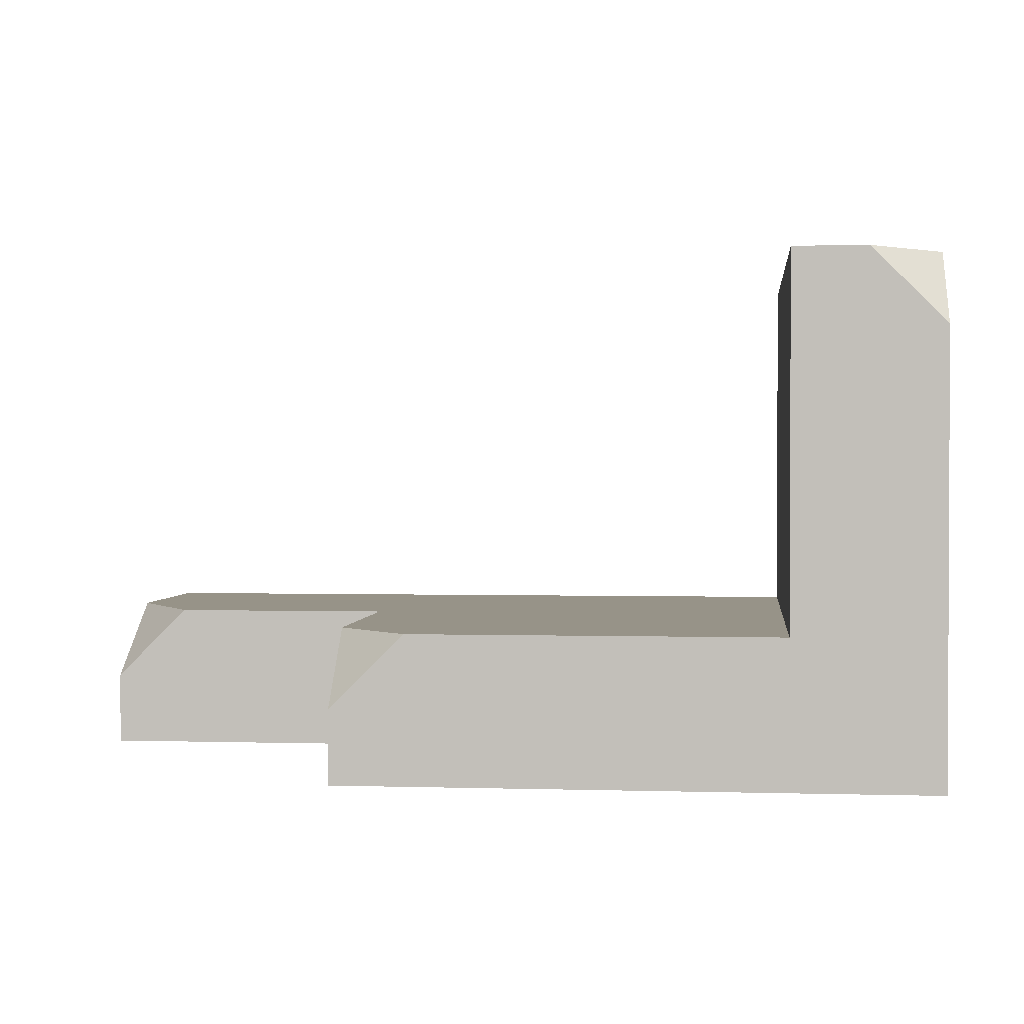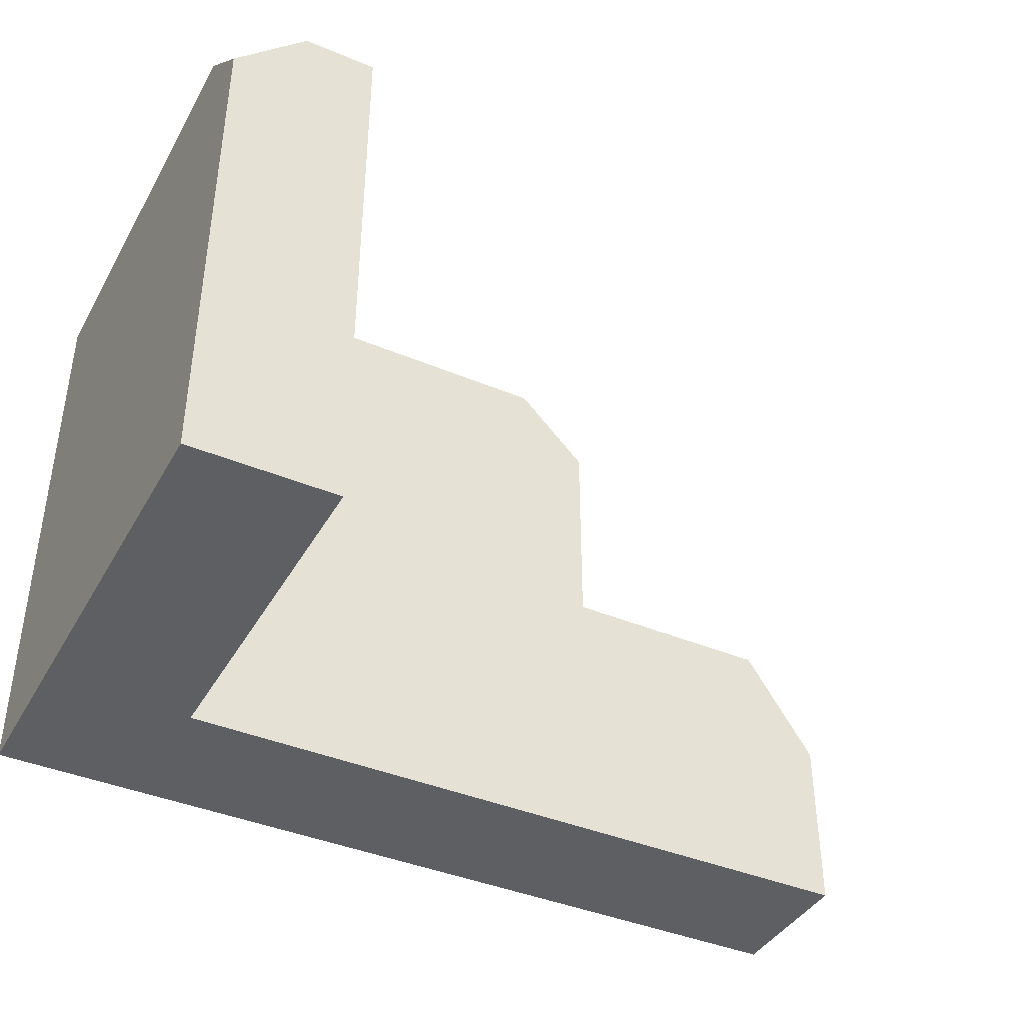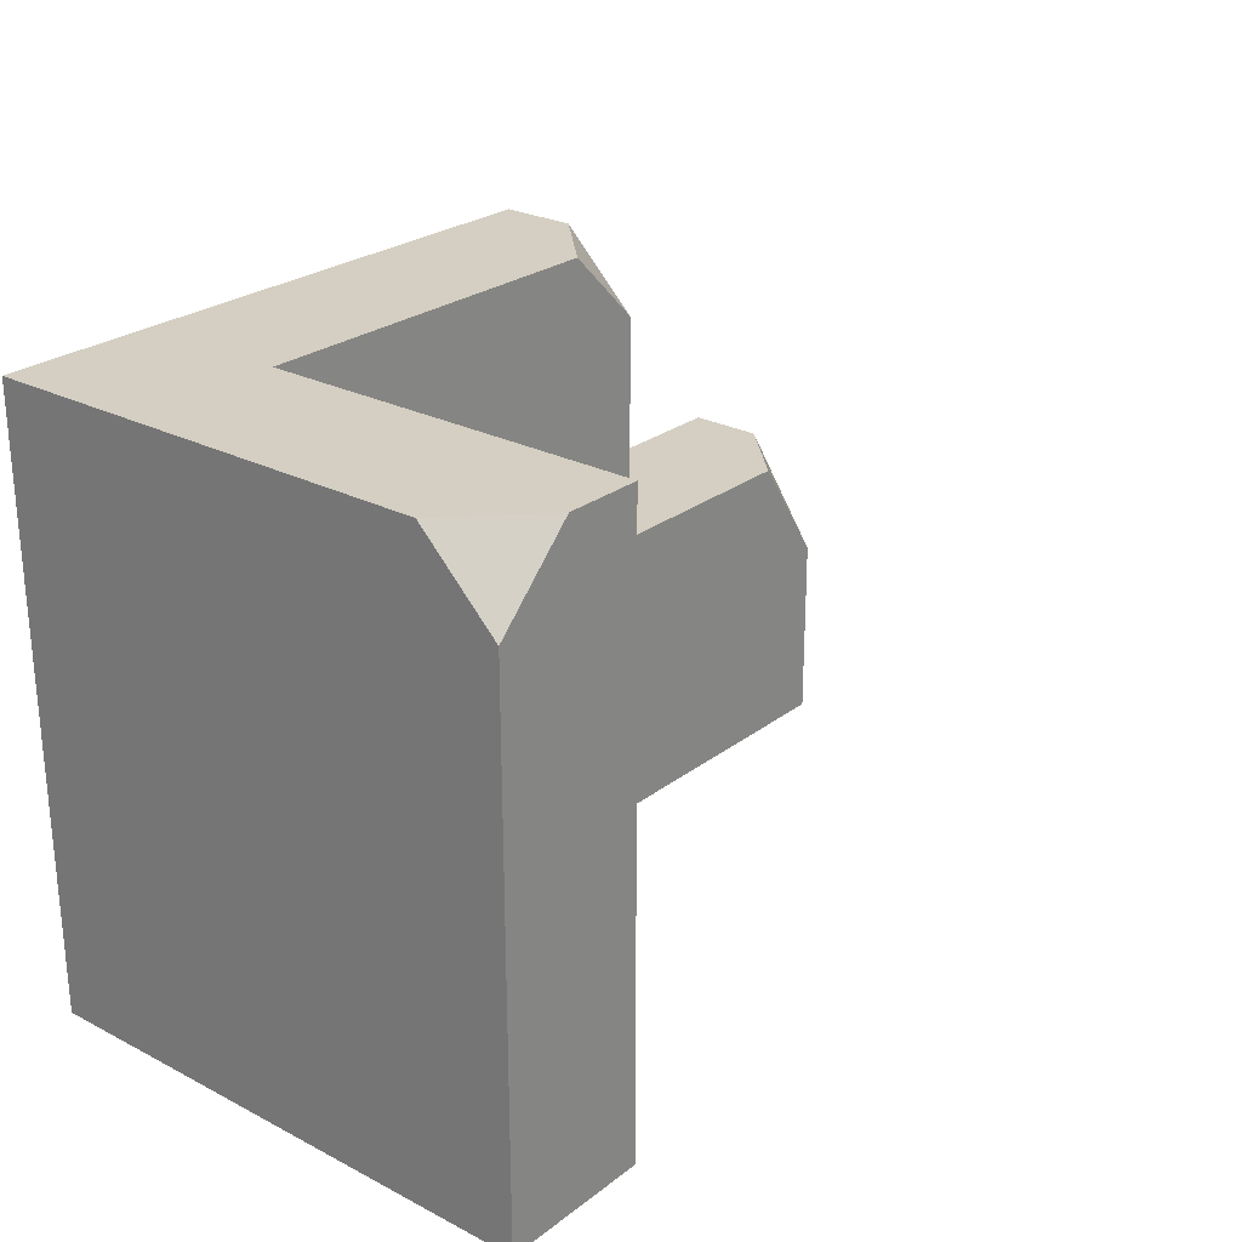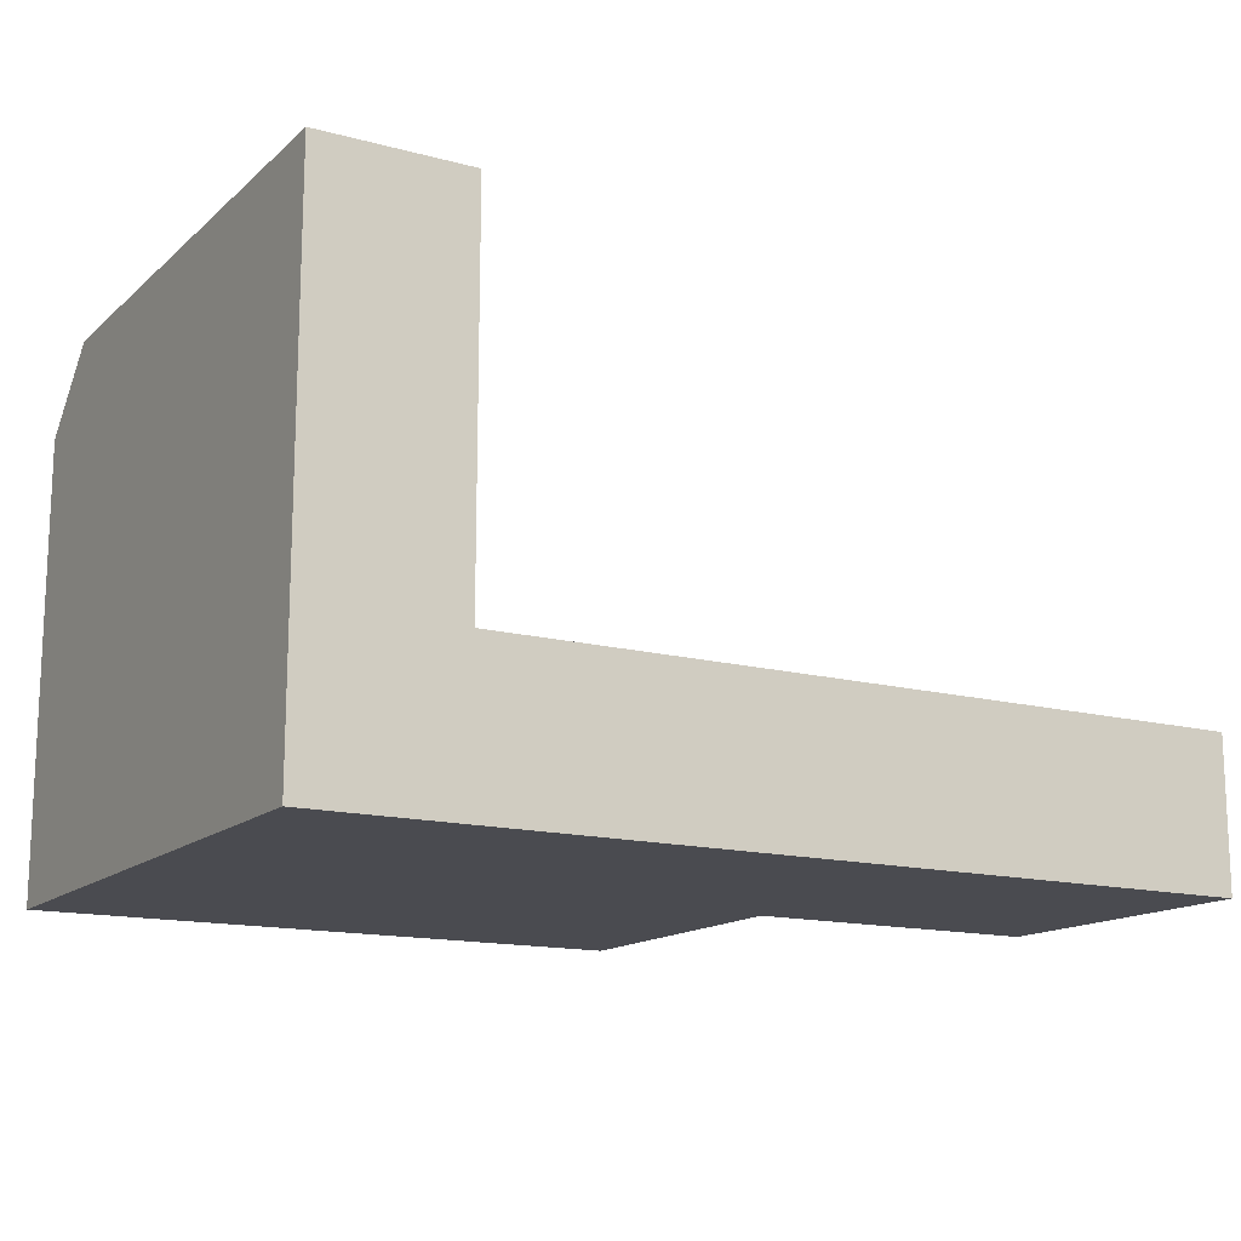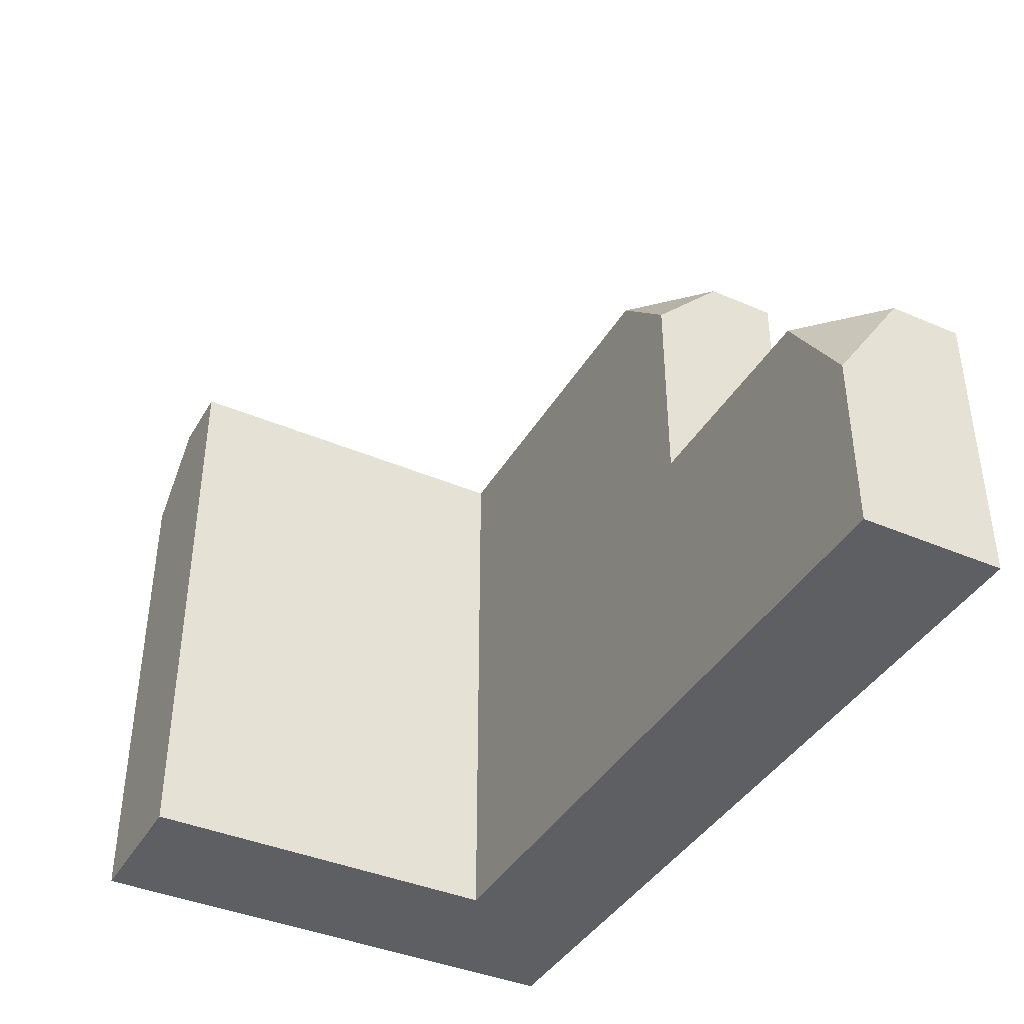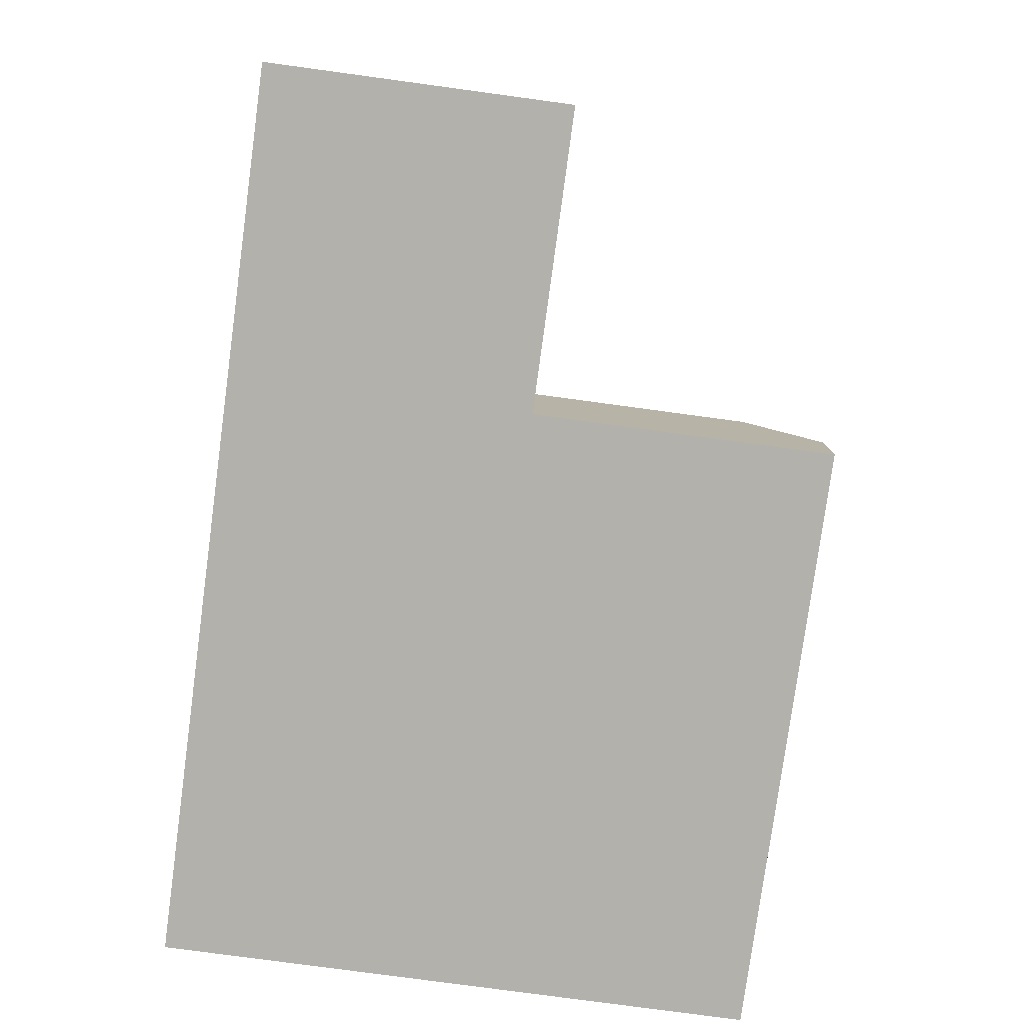
<metadata>
{"format":"obj","ext":"obj","renderer":"f3d","projection":"perspective","resolution":1024,"background":"white","views":[{"elev":1.4,"azim":-173.9,"up":"+Z"},{"elev":-40.6,"azim":-27.2,"up":"+Y"},{"elev":25.4,"azim":-50.5,"up":"+Y"},{"elev":-14.6,"azim":-30.0,"up":"+Z"},{"elev":-40.2,"azim":62.2,"up":"+Y"},{"elev":-79.0,"azim":82.3,"up":"+Z"}]}
</metadata>
<code>
g pb_Mesh143026
v -5 0 0
v -5 0 -1
v -5 2 0
v -5 2 -1
v 1 0 -1
v -4 0 -1
v 1 0 0
v -4 0 0
v -5 0 0
v -5 0 -1
v -4 2 2.5
v -4 0 2.5
v -5 2 2.5
v -5 0 2.5
v -4 0 -1
v -4 2 -1
v -5 0 -1
v -5 2 -1
v -4 4 -1
v -4 4 0
v -5 4 -1
v -5 4 0
v -4 2 0
v -4 0 0
v -4 2 2.5
v -4 0 2.5
v -4 0 2.5
v -5 0 2.5
v -5 0 2.5
v -5 2 2.5
v 1 2 -0.5
v 1 2 -1
v 1 1.25 0
v 1 0 -1
v 1 0 0
v 1 1.25 0
v 0.5 2 0
v 1 2 -0.5
v -1 2 -1
v 1 0 -1
v 1 2 -1
v 1 1.25 0
v -1 2 0
v 0.5 2 0
v 1 0 0
v -4 0 0
v -4 2 0
v -1 2 0
v -1 2 -1
v 0.5 2 0
v 1 2 -1
v 1 2 -0.5
v -5 4 -1
v -4 4 -1
v -1 4 -1
v -5 4 0
v -5 4 -1
v -4 4 0
v -4 4 2.5
v -1 4 -1
v -1 4 -0.5
v -1.5 4 0
v -1 3.5 0
v -4 4 0
v -1.5 4 0
v -1 4 -0.5
v -1 4 -1
v -1 3.5 0
v -1 2 -1
v -1 2 0
v -1 3.5 0
v -1.5 4 0
v -1 4 -0.5
v -5 4 2
v -4.5 4 2.5
v -4 4 2.5
v -5 3.5 2.5
v -5 4 2
v -5 3.5 2.5
v -4 4 2.5
v -4.5 4 2.5
v -5 3.5 2.5
v -5 4 2
v -4.5 4 2.5
g pb_Mesh143026_0
f 3 2 1
f 3 4 2
f 7 6 5
f 7 8 6
f 9 6 8
f 9 10 6
f 13 12 11
f 13 14 12
f 17 16 15
f 17 18 16
f 21 20 19
f 21 22 20
f 25 24 23
f 25 26 24
f 27 9 8
f 27 28 9
f 29 3 1
f 29 30 3
f 33 32 31
f 33 34 32
f 33 35 34
f 38 37 36
f 15 16 39
f 15 39 40
f 41 40 39
f 44 43 42
f 45 42 43
f 43 46 45
f 43 47 46
f 50 49 48
f 49 50 51
f 50 52 51
f 53 16 18
f 53 54 16
f 54 39 16
f 54 55 39
f 56 4 3
f 56 57 4
f 58 25 23
f 58 59 25
f 61 60 19
f 20 61 19
f 20 62 61
f 47 43 63
f 64 47 63
f 64 63 65
f 68 67 66
f 68 69 67
f 68 70 69
f 73 72 71
f 75 22 74
f 22 75 20
f 75 76 20
f 3 30 77
f 56 3 77
f 56 77 78
f 79 13 11
f 80 79 11
f 80 81 79
f 84 83 82

</code>
